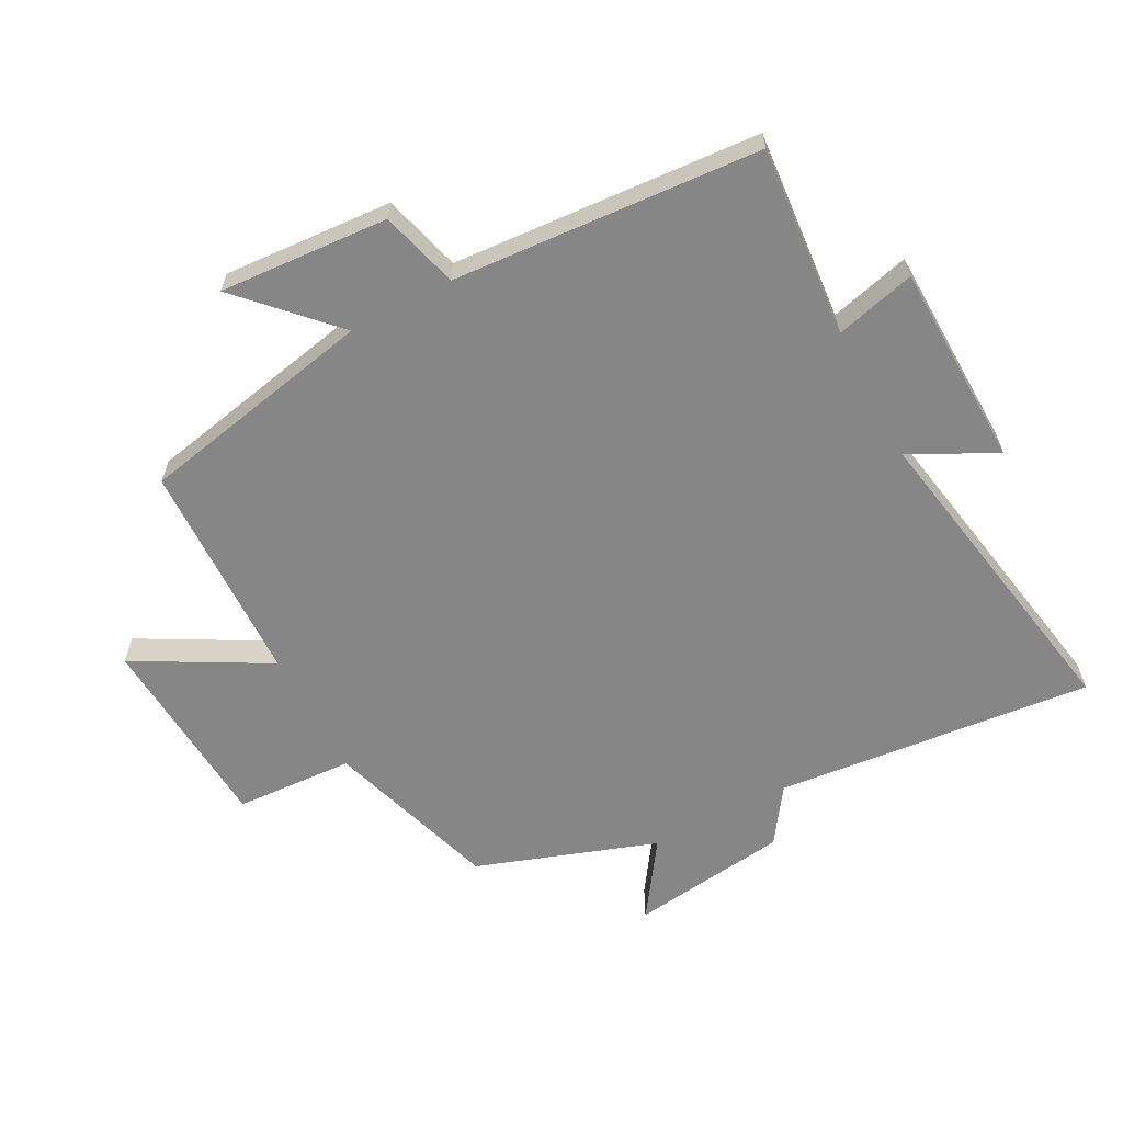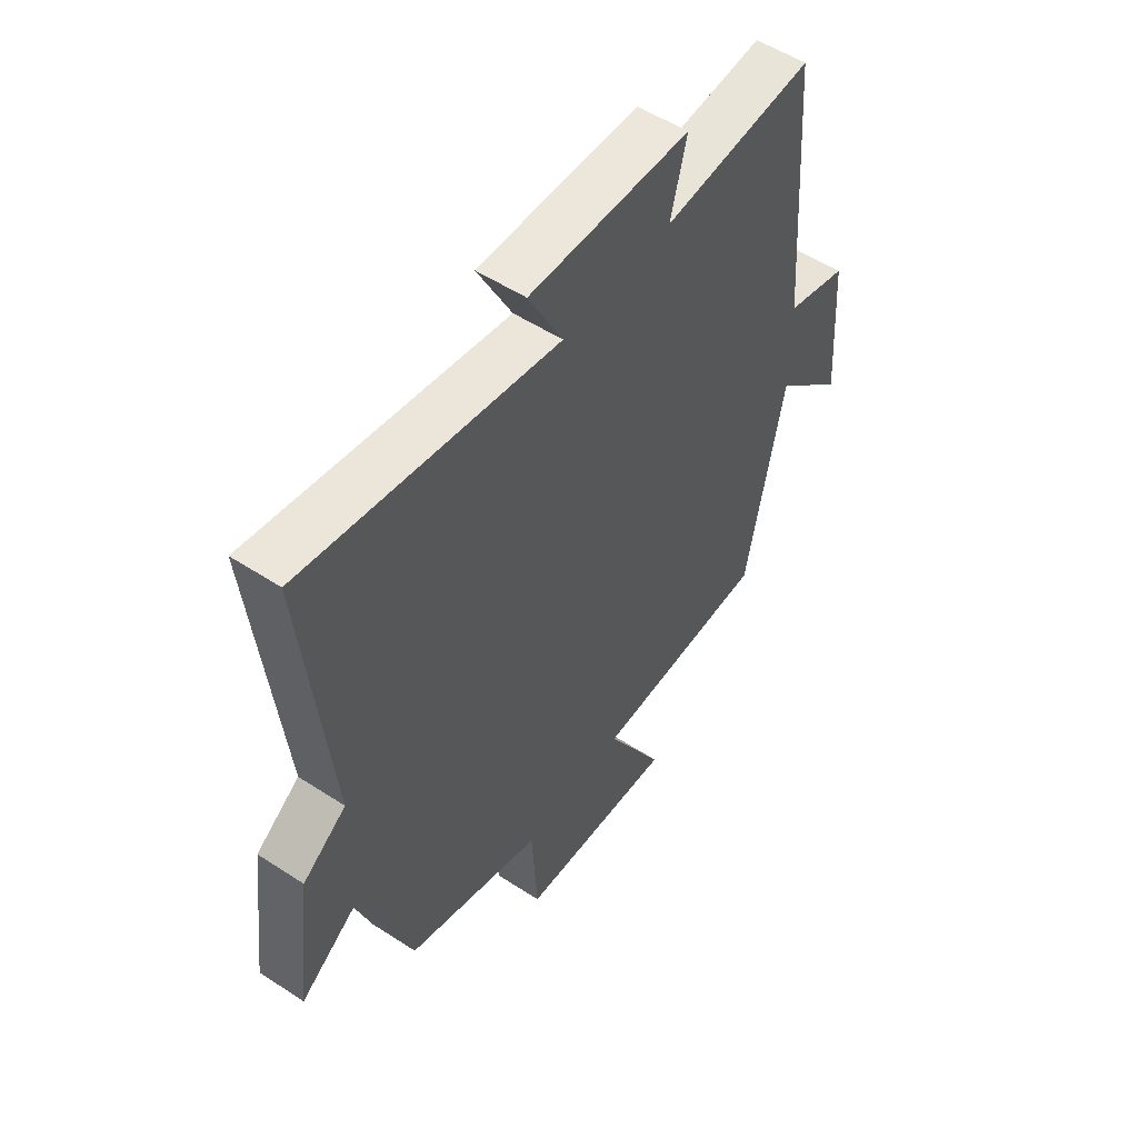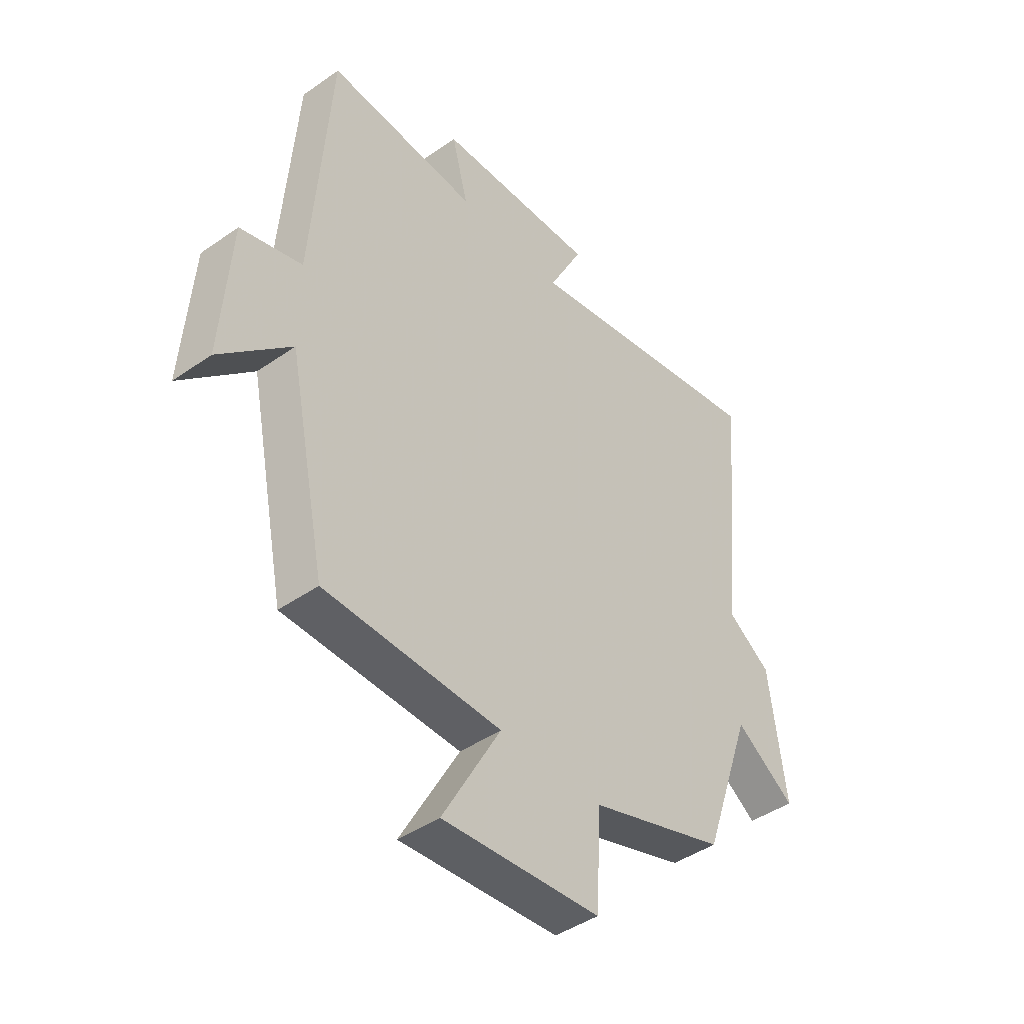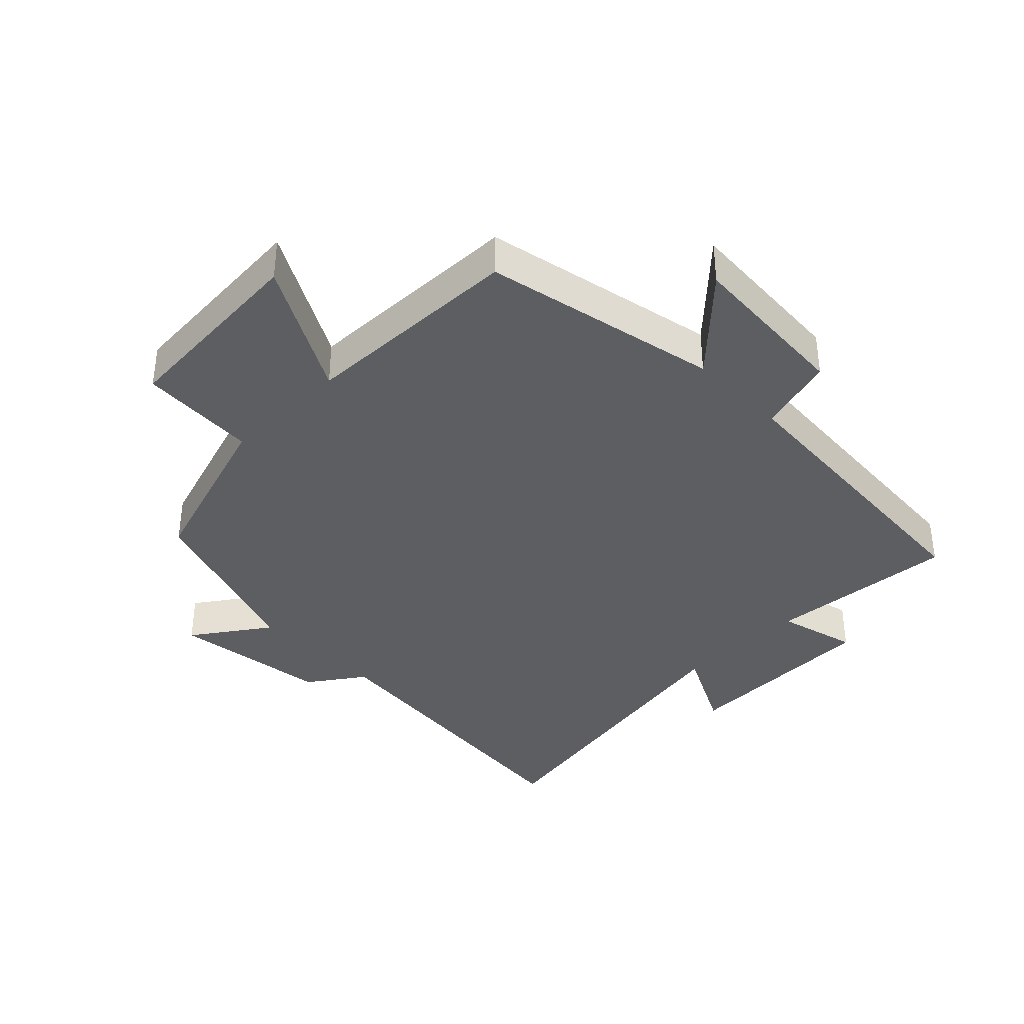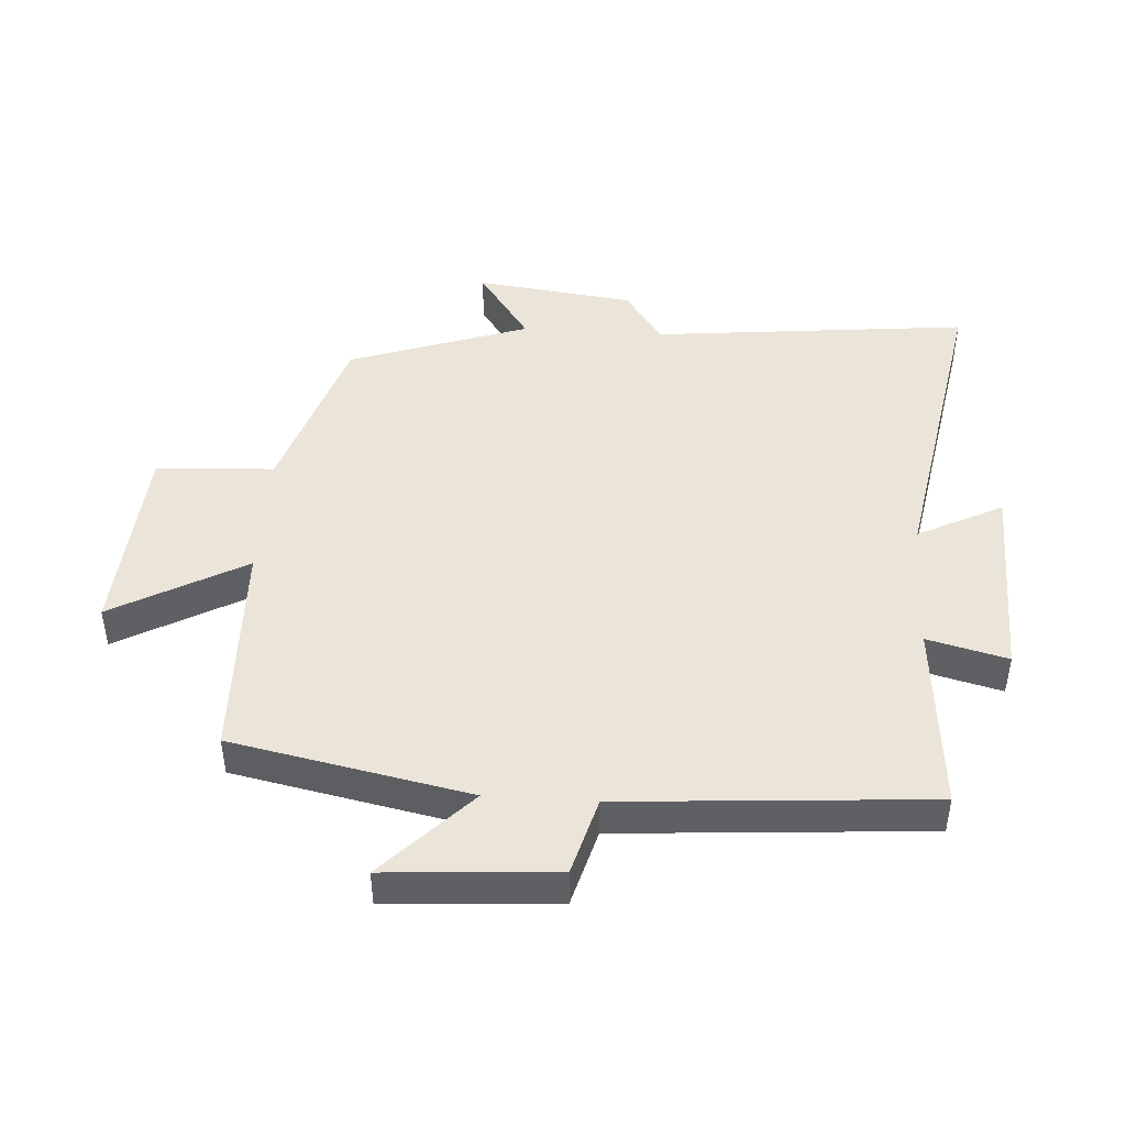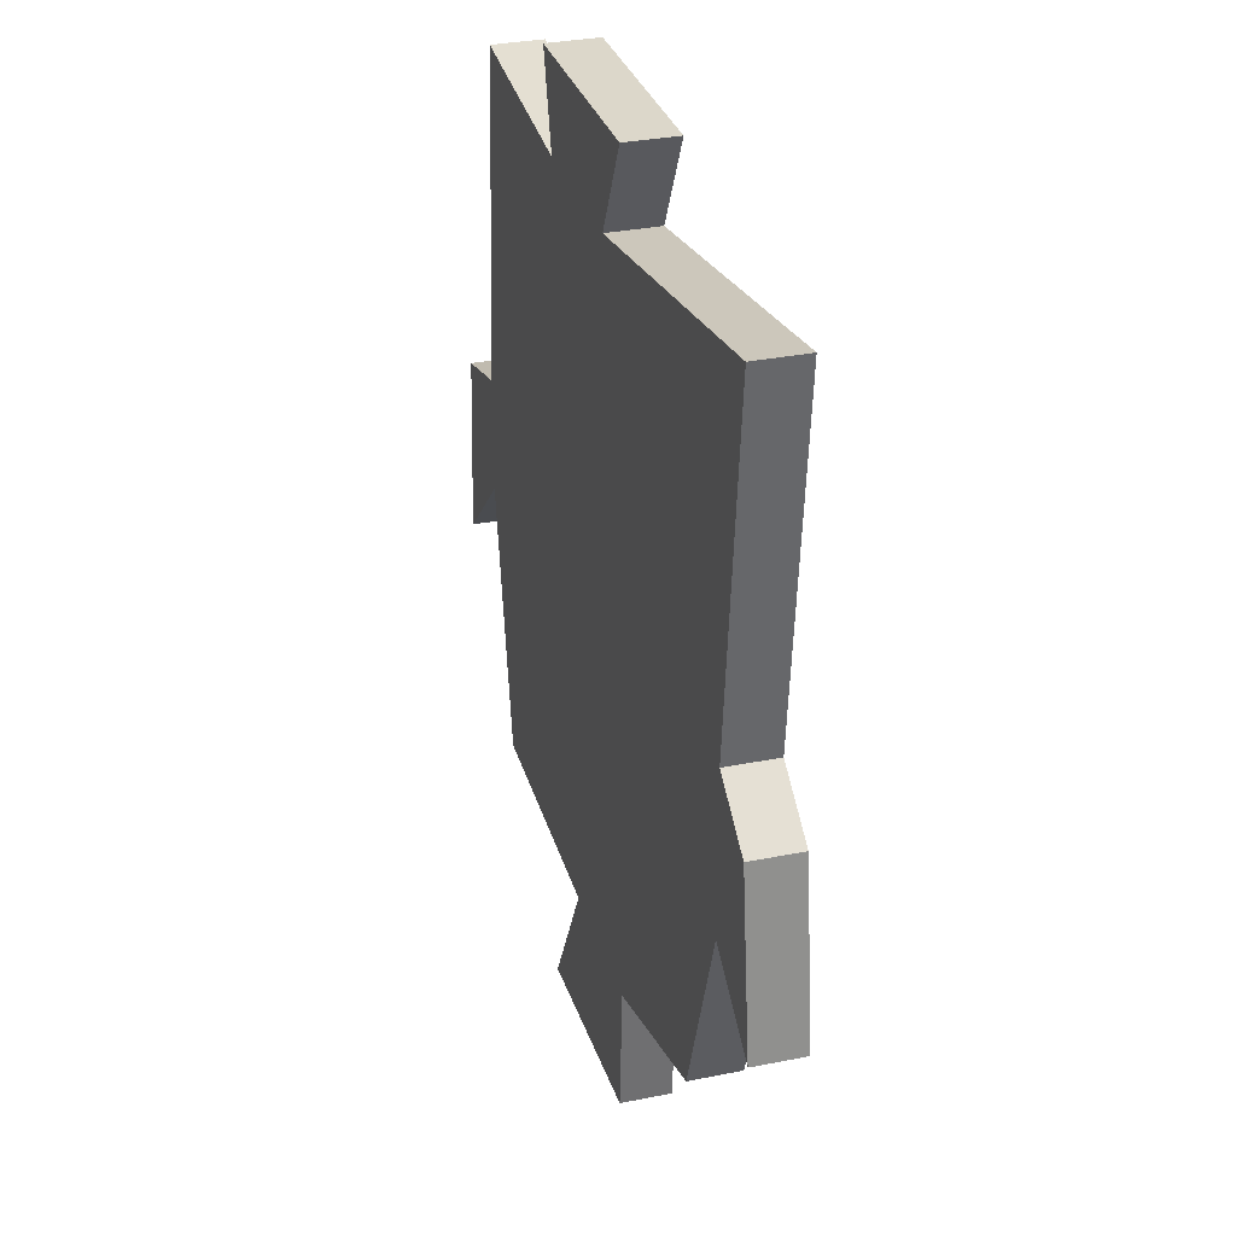
<metadata>
{"format":"obj","ext":"obj","renderer":"f3d","projection":"perspective","resolution":1024,"background":"white","views":[{"elev":-62.2,"azim":-62.0,"up":"+Y"},{"elev":53.8,"azim":124.8,"up":"+Z"},{"elev":-43.8,"azim":-50.5,"up":"+Z"},{"elev":-37.5,"azim":-135.3,"up":"+Y"},{"elev":45.3,"azim":-86.3,"up":"+Y"},{"elev":32.0,"azim":74.2,"up":"+Z"}]}
</metadata>
<code>
v -0.425 0.07 -0.49
v -0.5 0.07 -0.119
v -0.64 0.07 -0.253
v -0.622 0.07 0.011
v -0.5 0.07 0.045
v -0.465 0.07 0.525
v -0.167 0.07 0.5
v -0.199 0.07 0.625
v 0.119 0.07 0.633
v 0.051 0.07 0.5
v 0.551 0.07 0.589
v 0.5 0.07 0.093
v 0.586 0.07 0.033
v 0.618 0.07 -0.215
v 0.5 0.07 -0.133
v 0.402 0.07 -0.414
v 0.132 0.07 -0.5
v 0.121 0.07 -0.685
v -0.191 0.07 -0.707
v -0.076 0.07 -0.5
v -0.425 0 -0.49
v -0.5 0 -0.119
v -0.64 0 -0.253
v -0.622 0 0.011
v -0.5 0 0.045
v -0.465 0 0.525
v -0.167 0 0.5
v -0.199 0 0.625
v 0.119 0 0.633
v 0.051 0 0.5
v 0.551 0 0.589
v 0.5 0 0.093
v 0.586 0 0.033
v 0.618 0 -0.215
v 0.5 0 -0.133
v 0.402 0 -0.414
v 0.132 0 -0.5
v 0.121 0 -0.685
v -0.191 0 -0.707
v -0.076 0 -0.5
f 17 18 19 20
f 20 1 2
f 17 20 2
f 16 17 2
f 15 16 2
f 12 13 14 15
f 12 15 2
f 10 11 12 2
f 7 8 9 10
f 7 10 2 3
f 5 6 7
f 5 7 3
f 3 4 5
f 40 39 38 37
f 22 21 40
f 22 40 37
f 22 37 36
f 22 36 35
f 35 34 33 32
f 22 35 32
f 22 32 31 30
f 30 29 28 27
f 23 22 30 27
f 27 26 25
f 23 27 25
f 25 24 23
f 1 21 22 2
f 2 22 23 3
f 3 23 24 4
f 4 24 25 5
f 5 25 26 6
f 6 26 27 7
f 7 27 28 8
f 8 28 29 9
f 9 29 30 10
f 10 30 31 11
f 11 31 32 12
f 12 32 33 13
f 13 33 34 14
f 14 34 35 15
f 15 35 36 16
f 16 36 37 17
f 17 37 38 18
f 18 38 39 19
f 19 39 40 20
f 20 40 21 1

</code>
